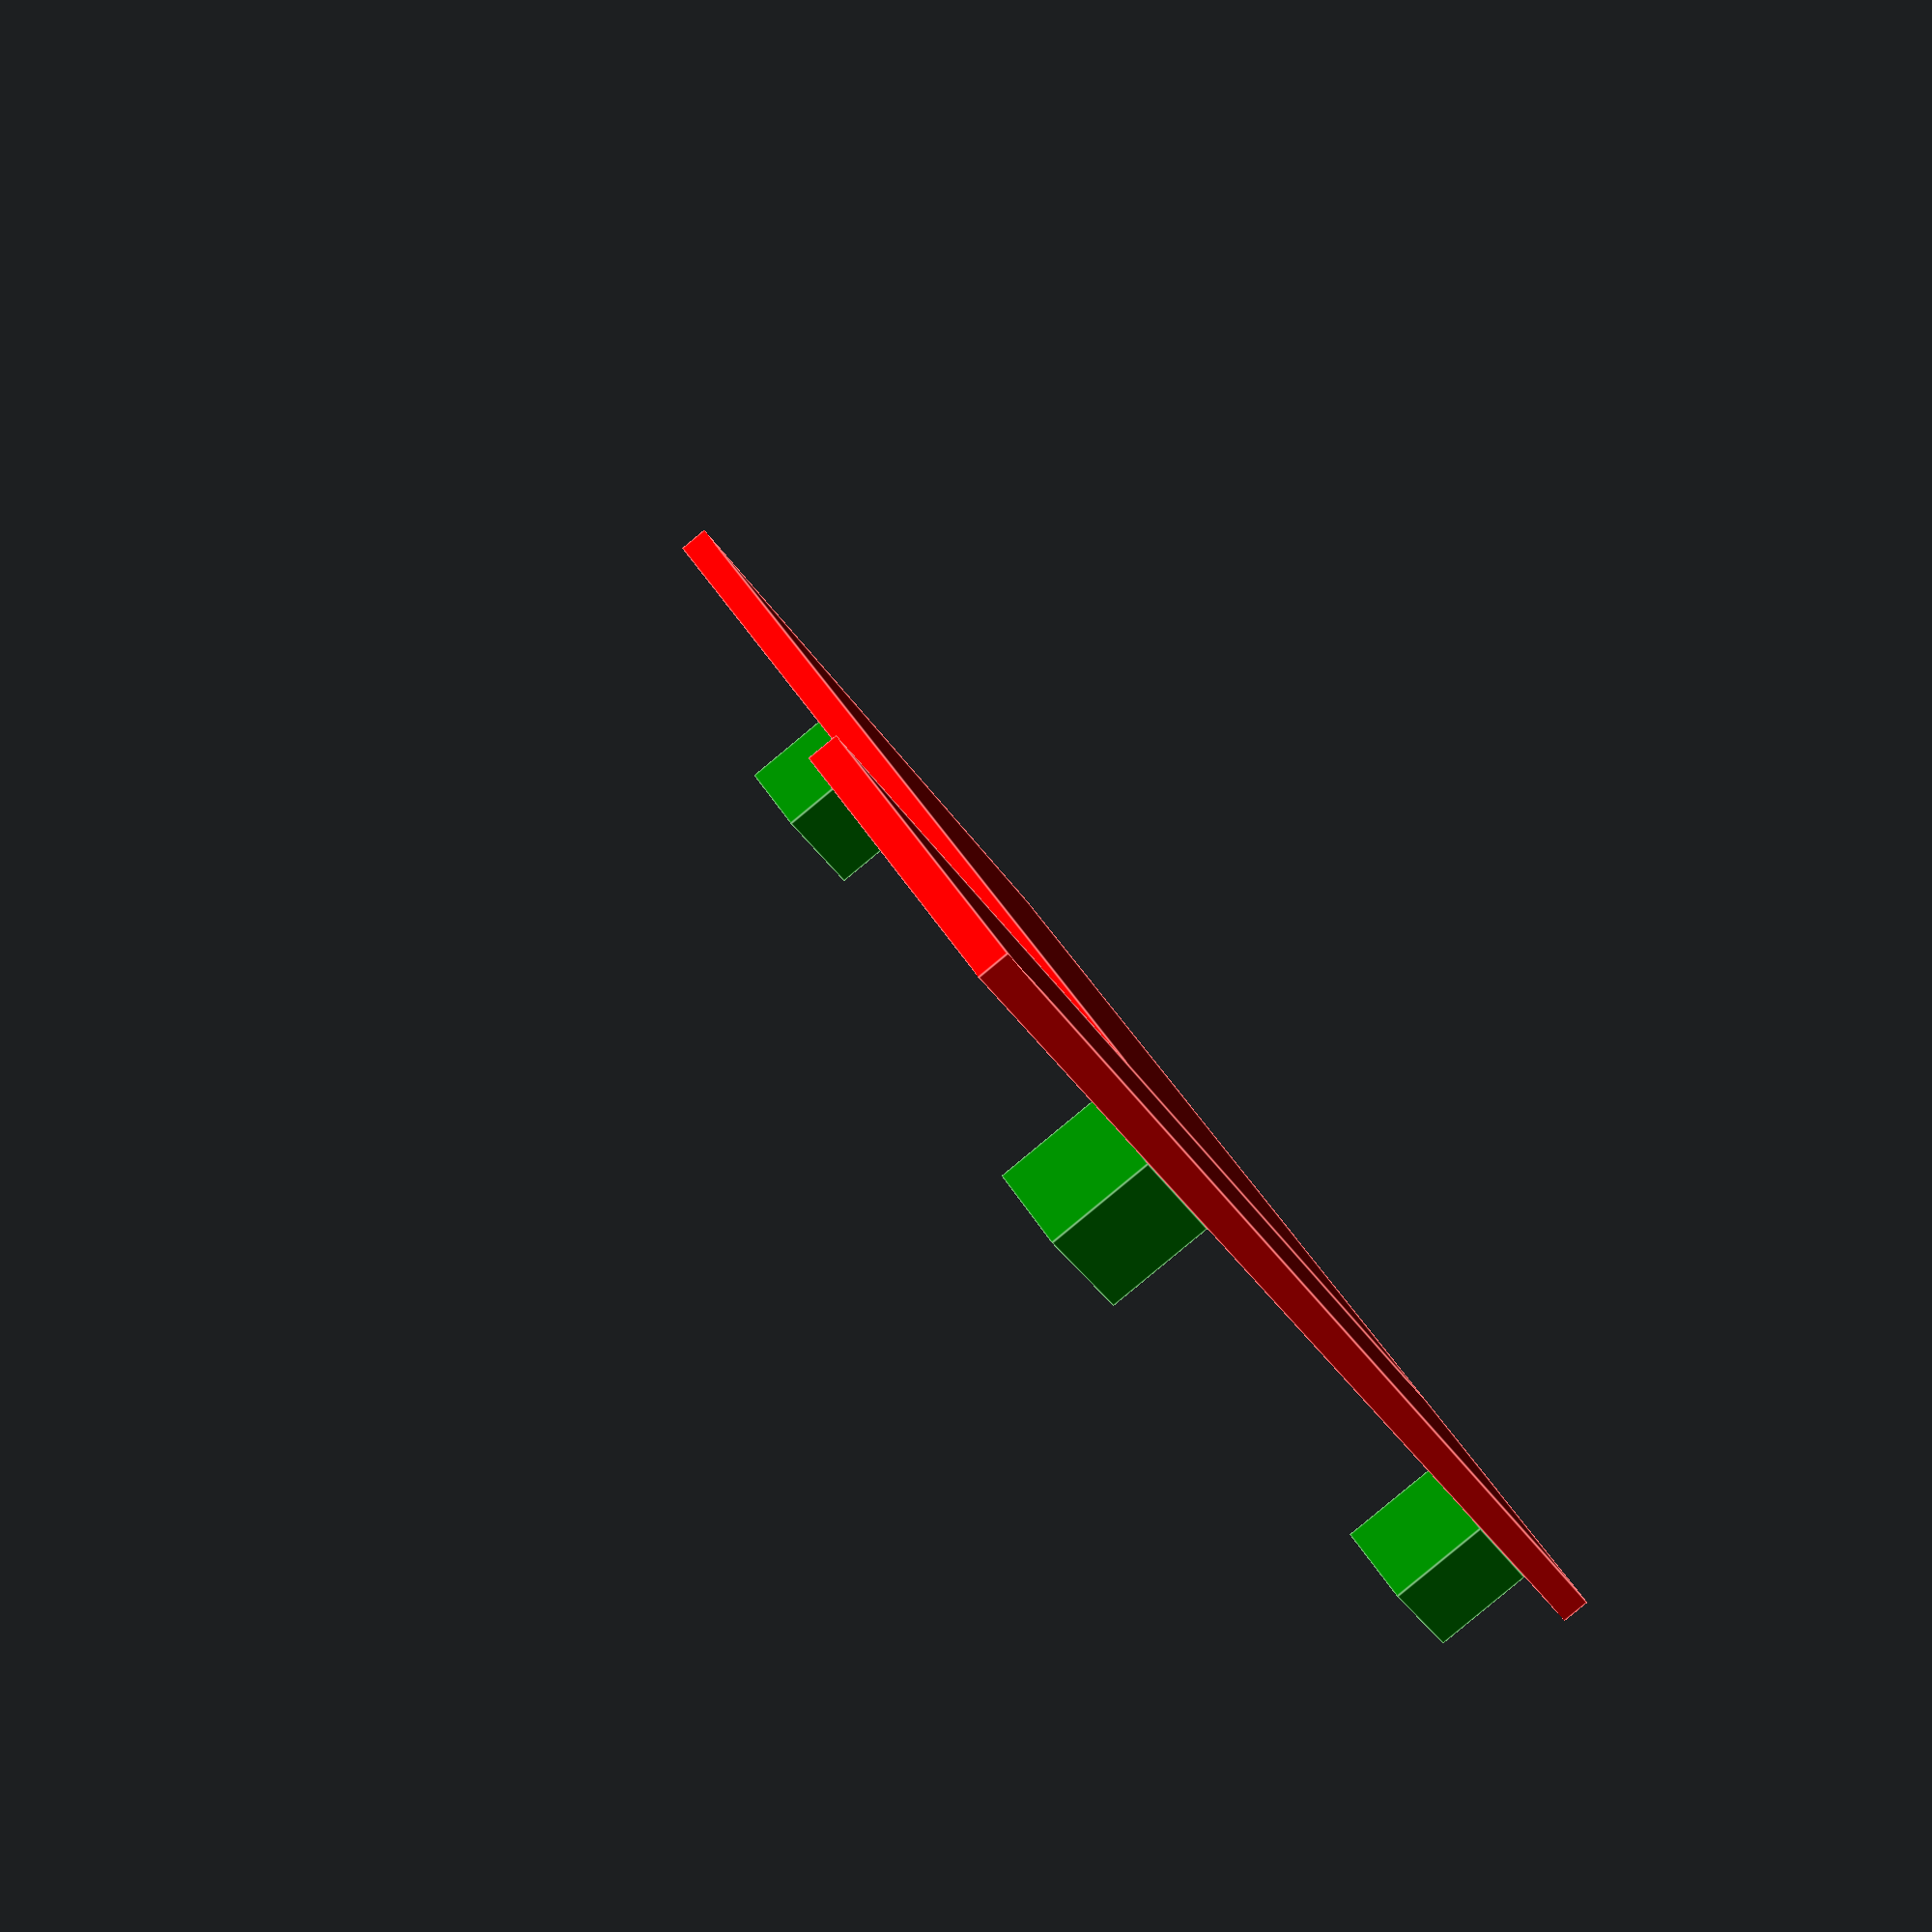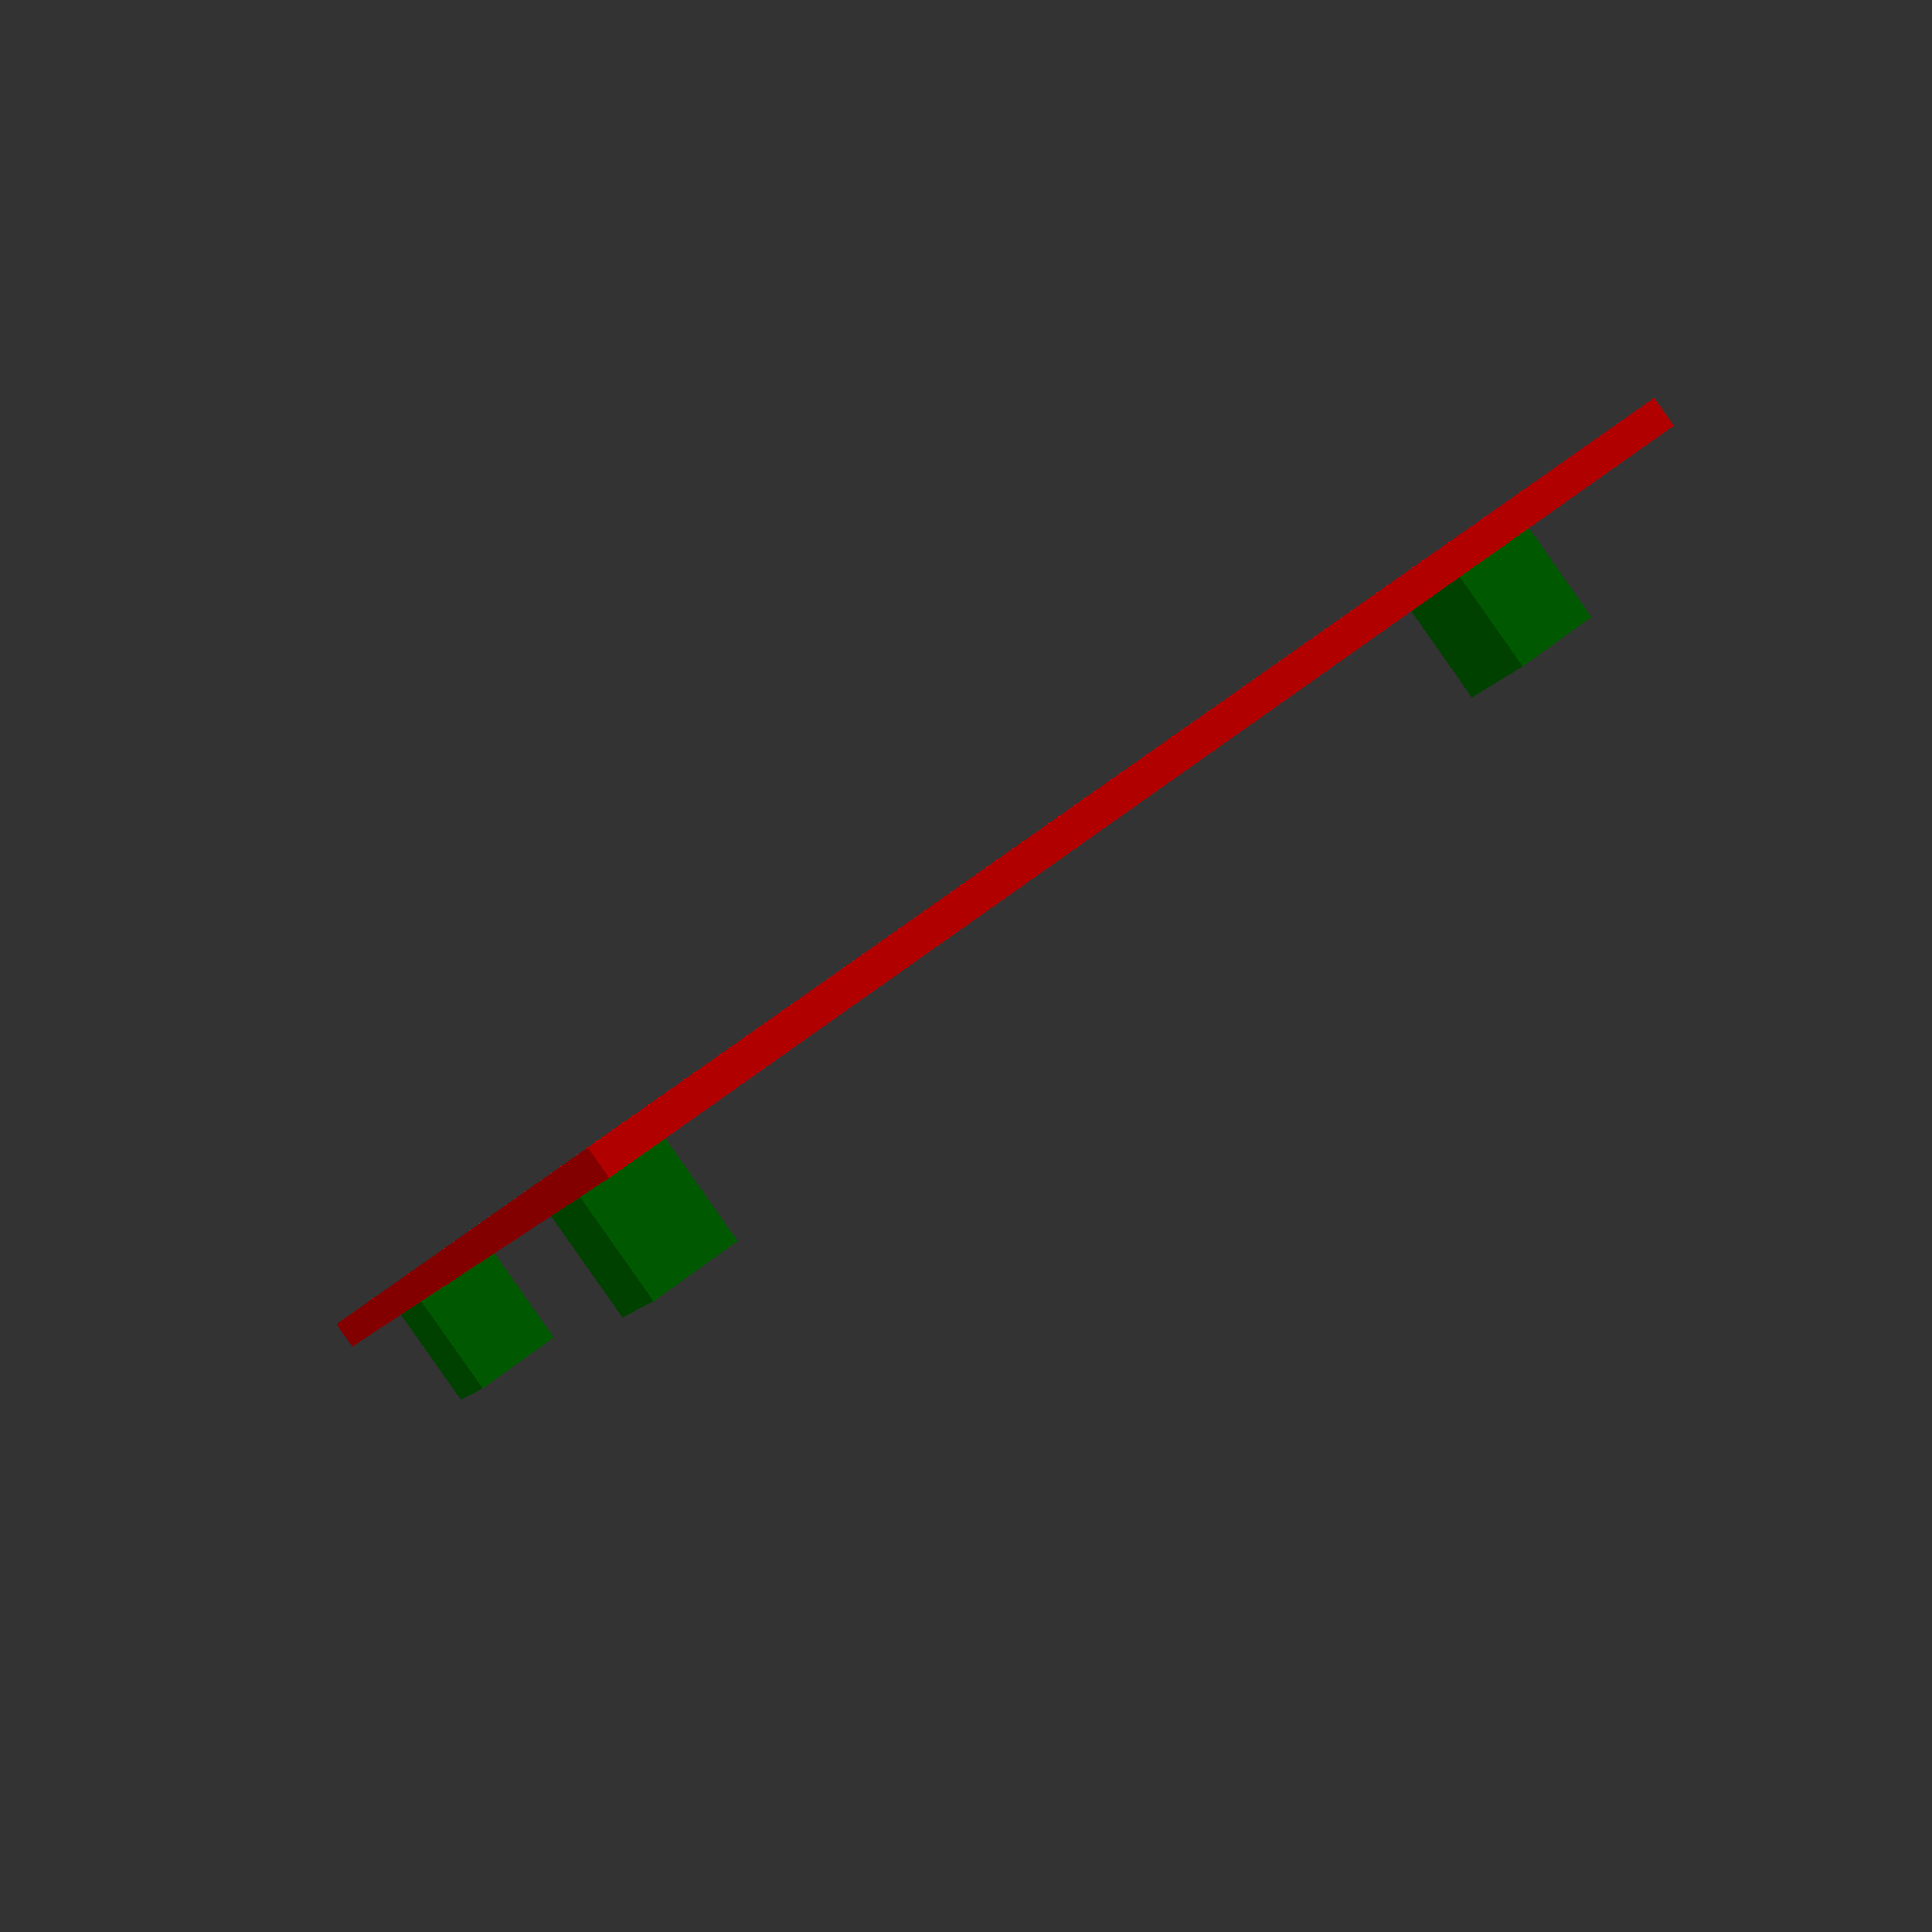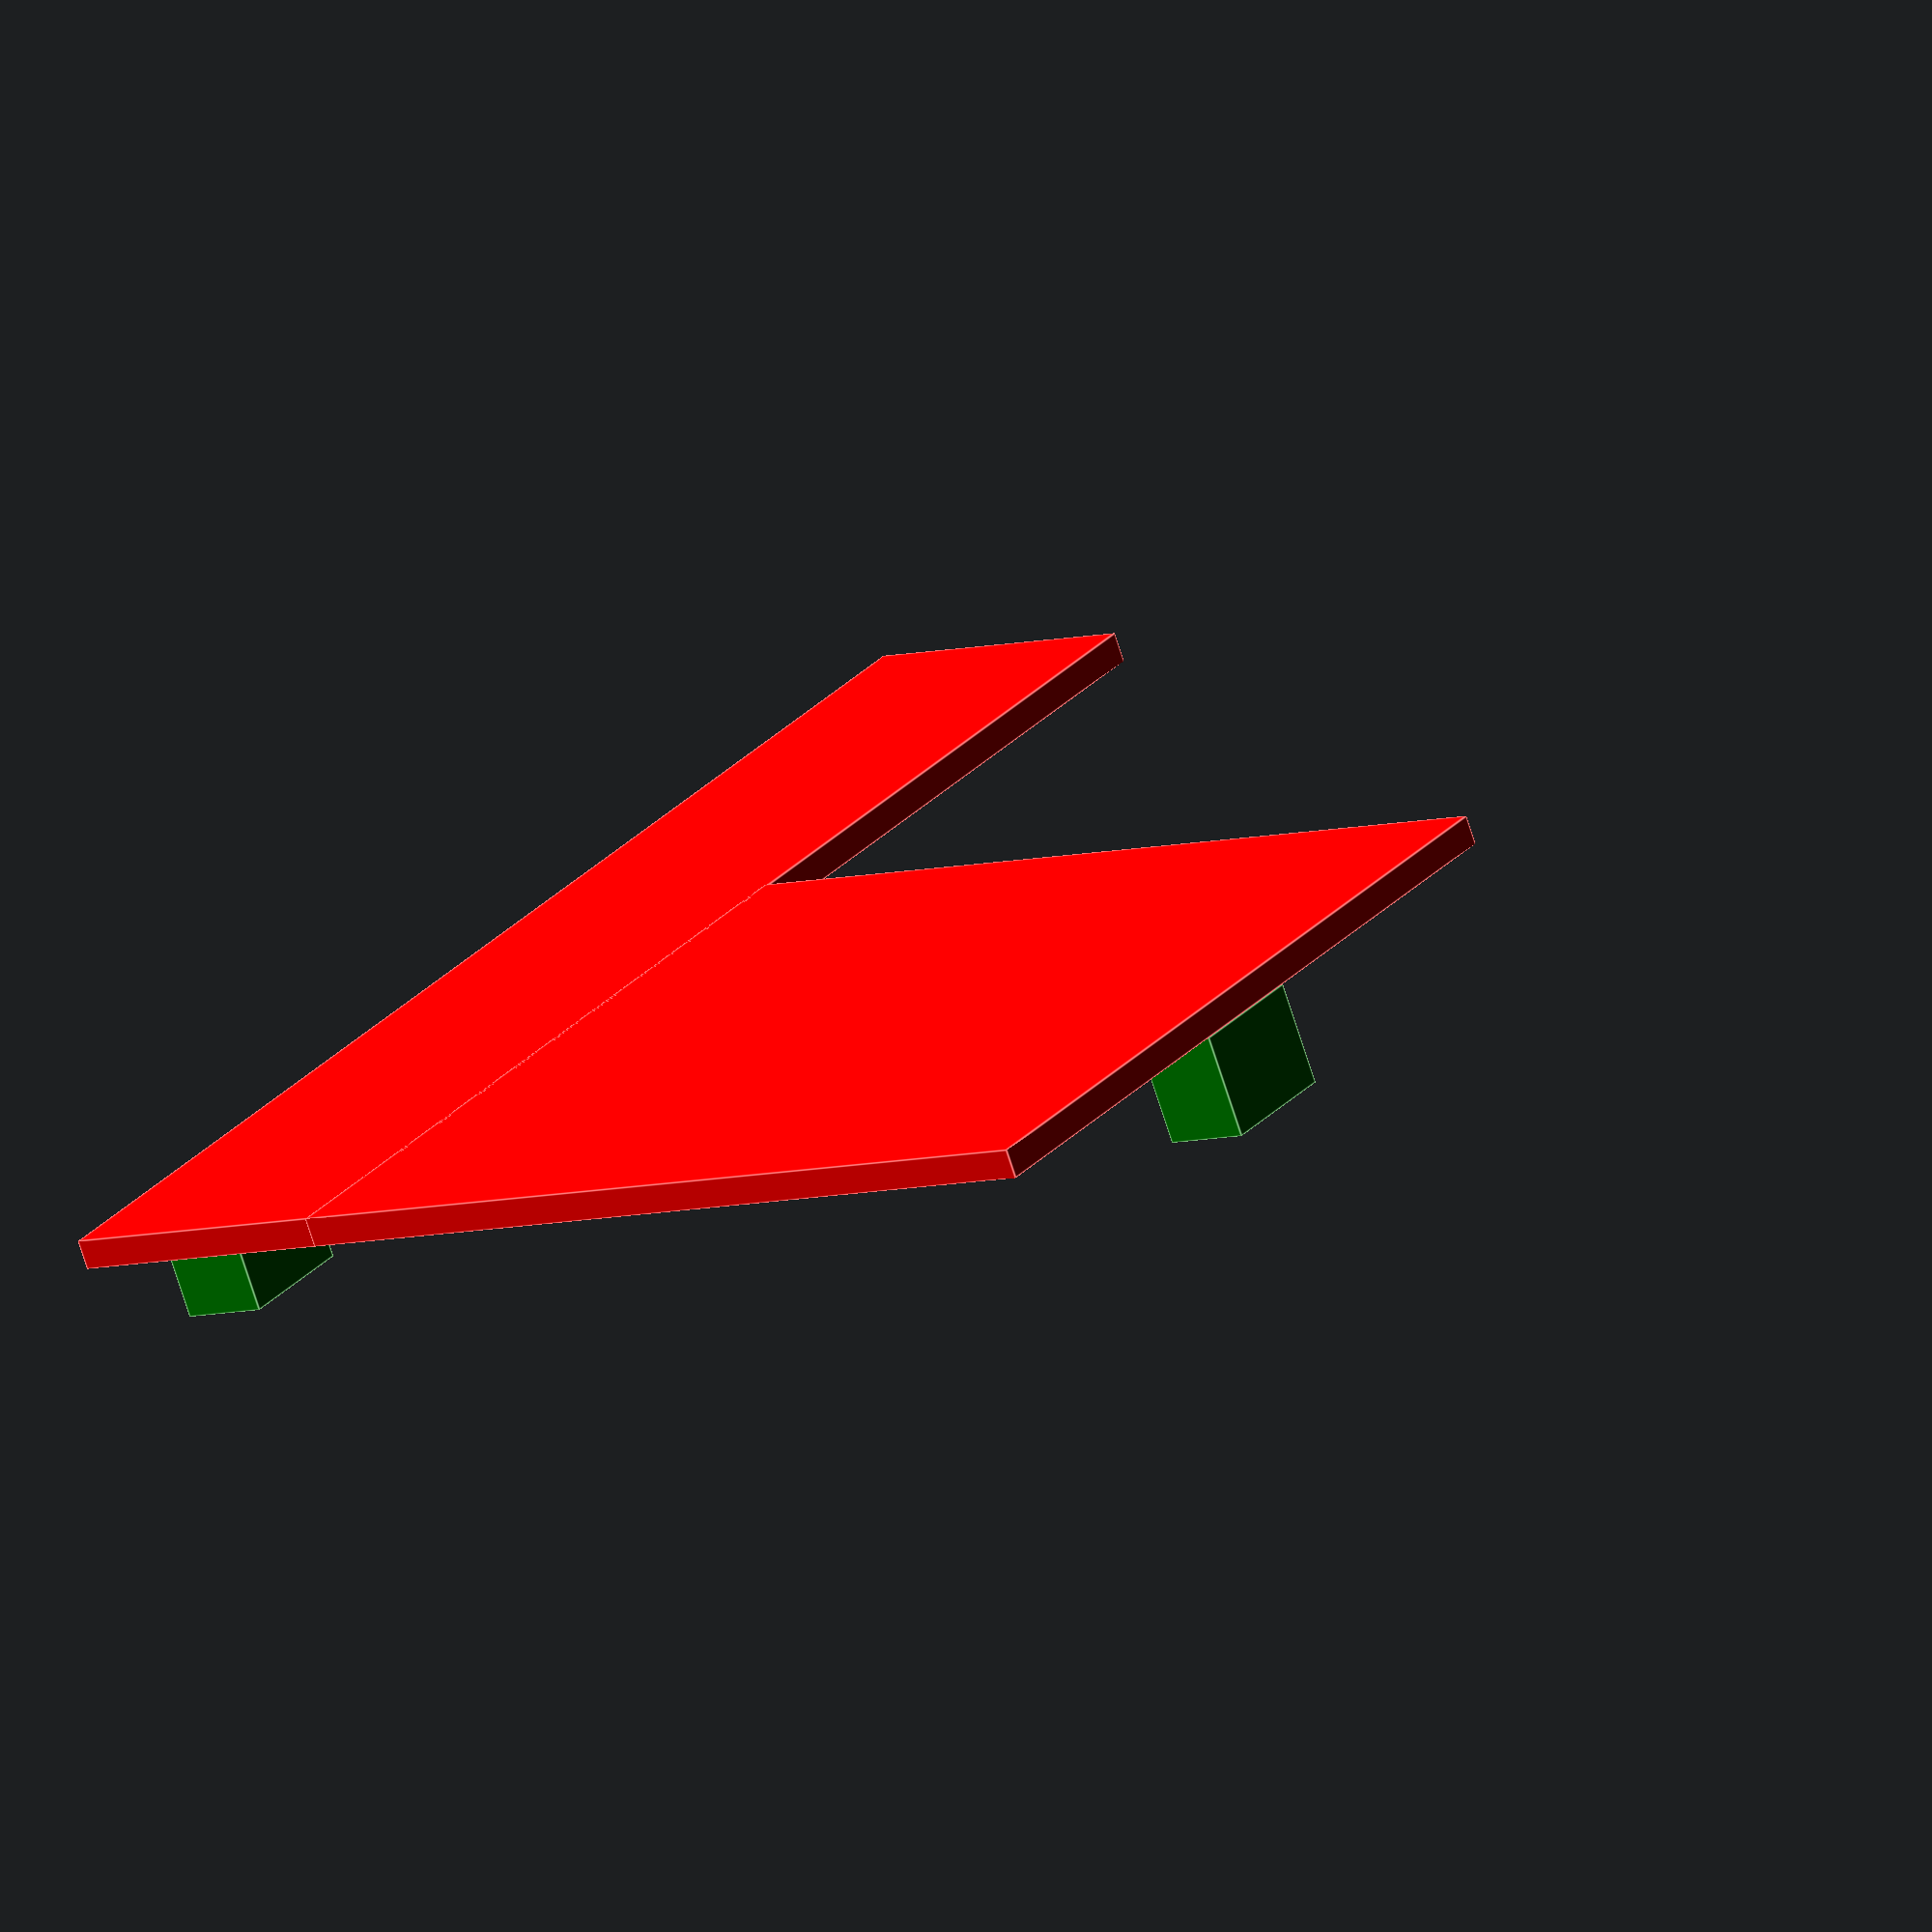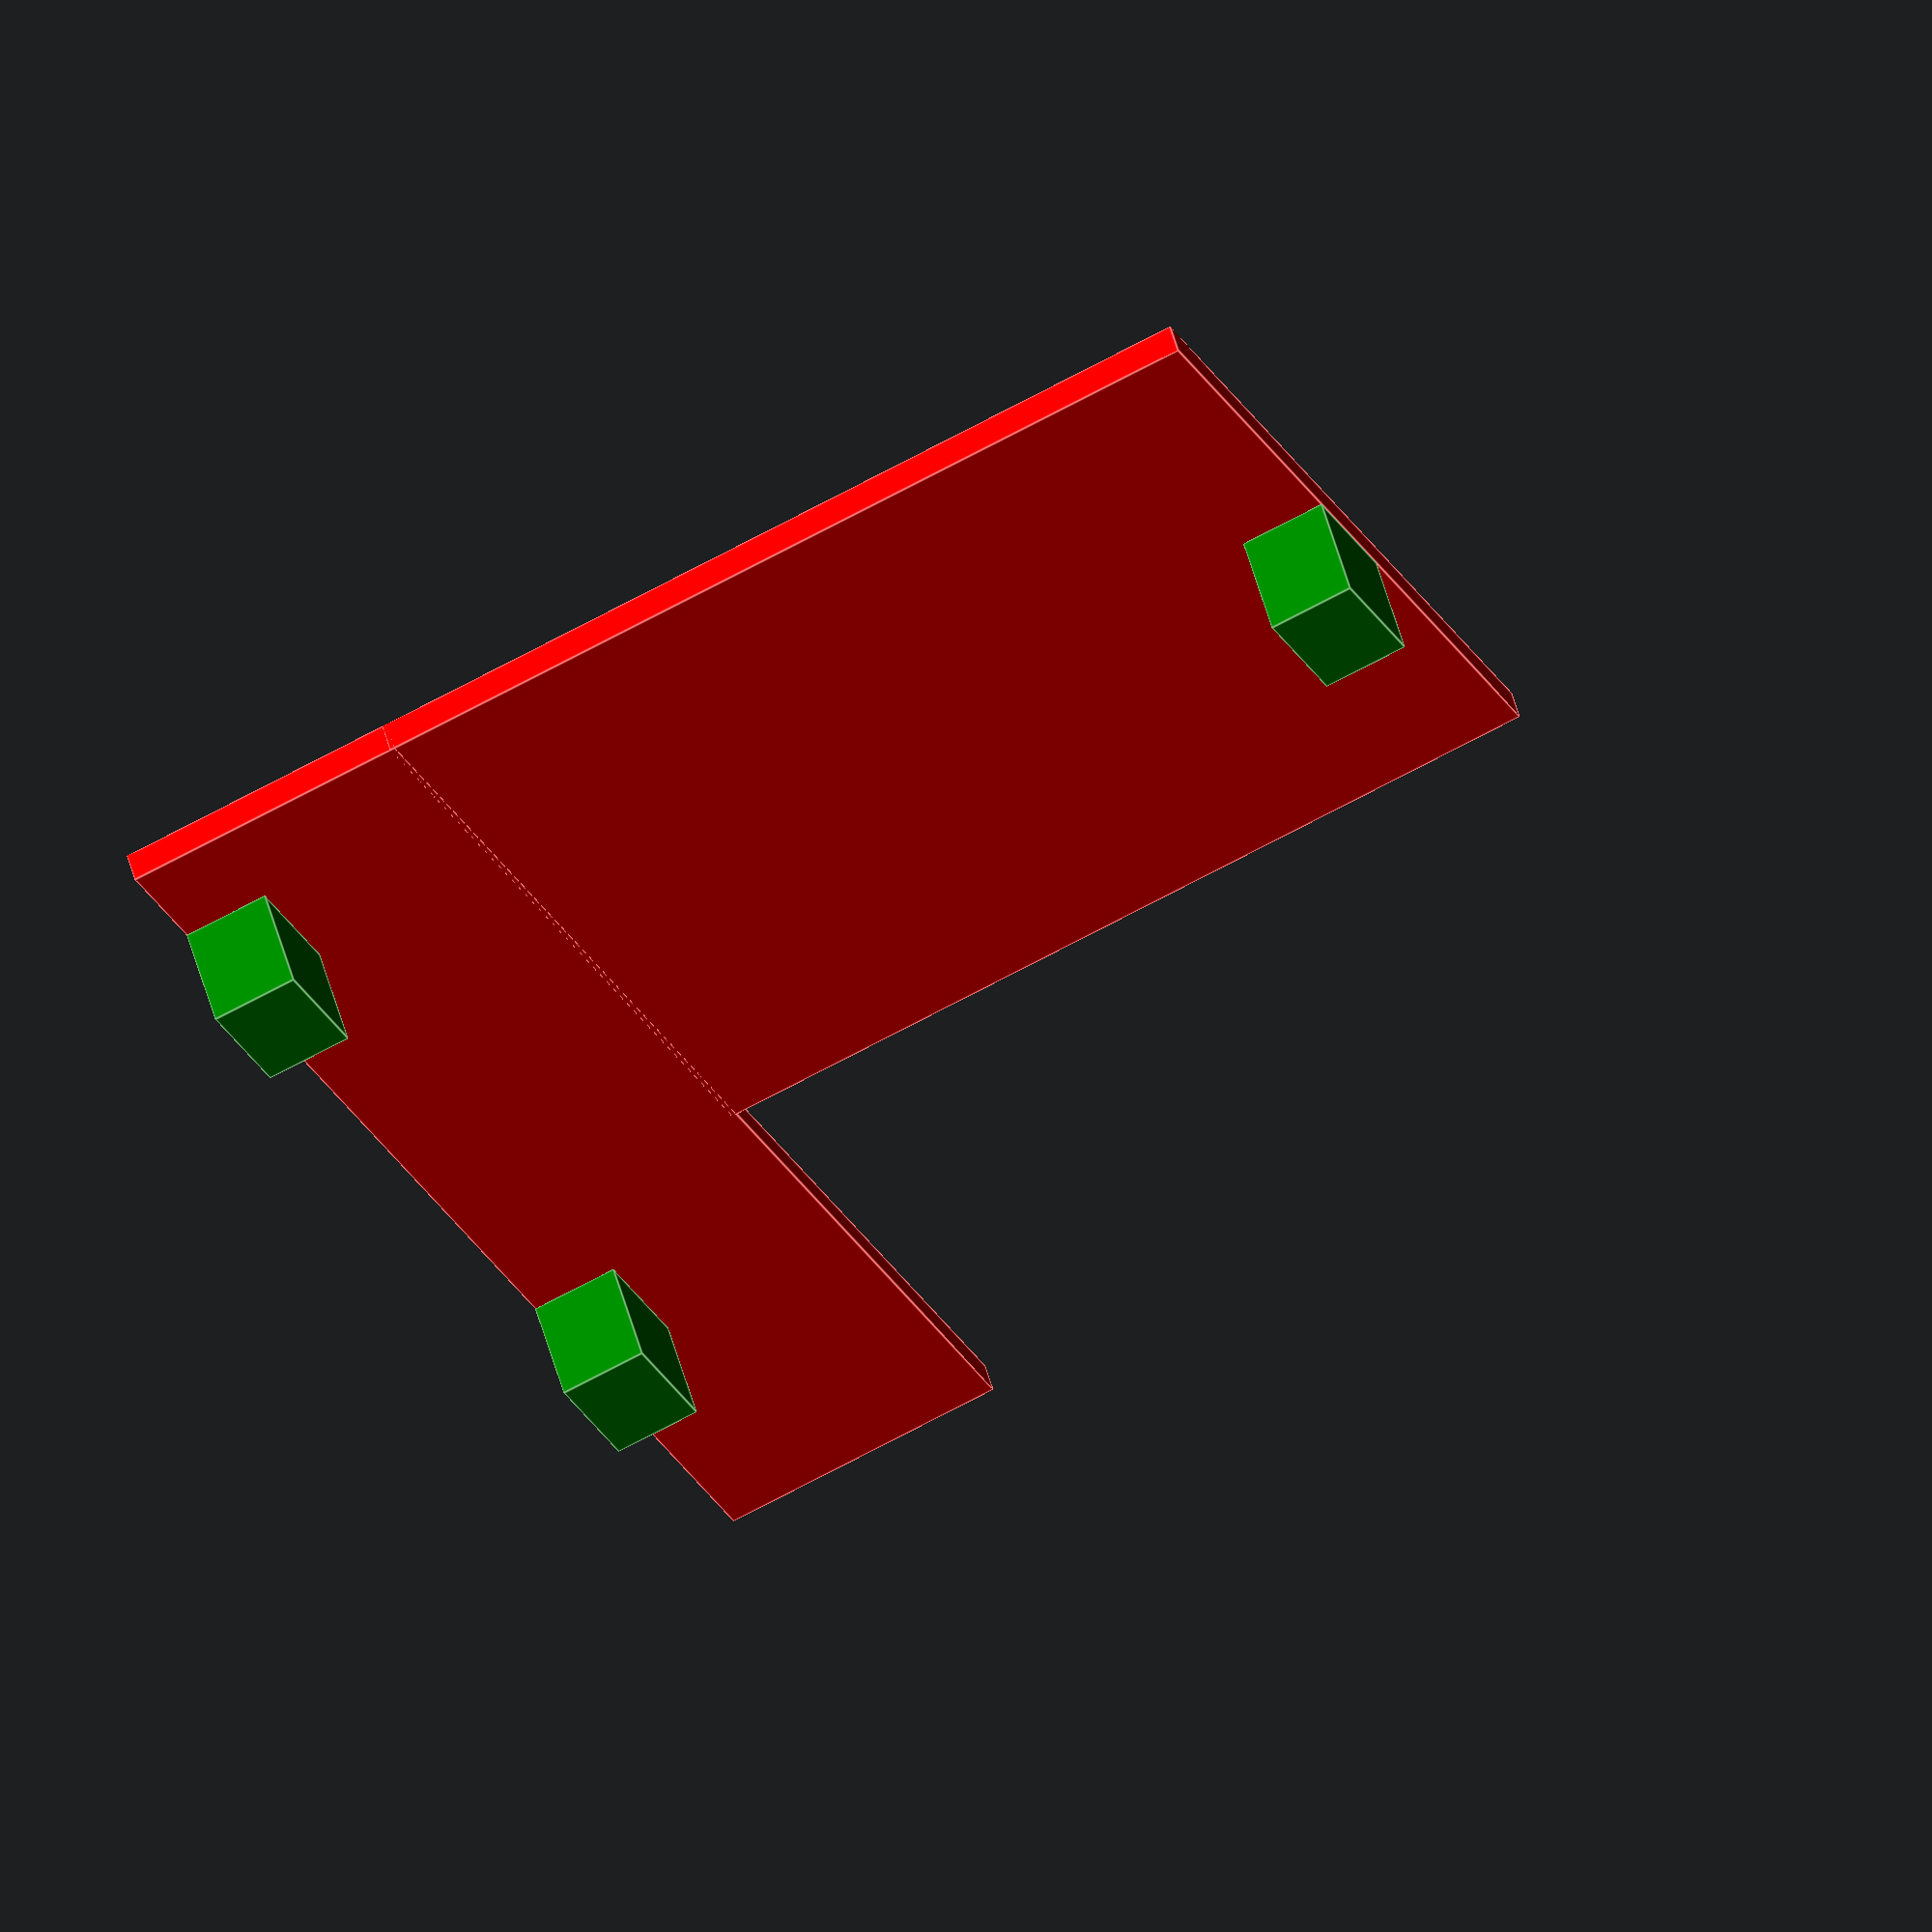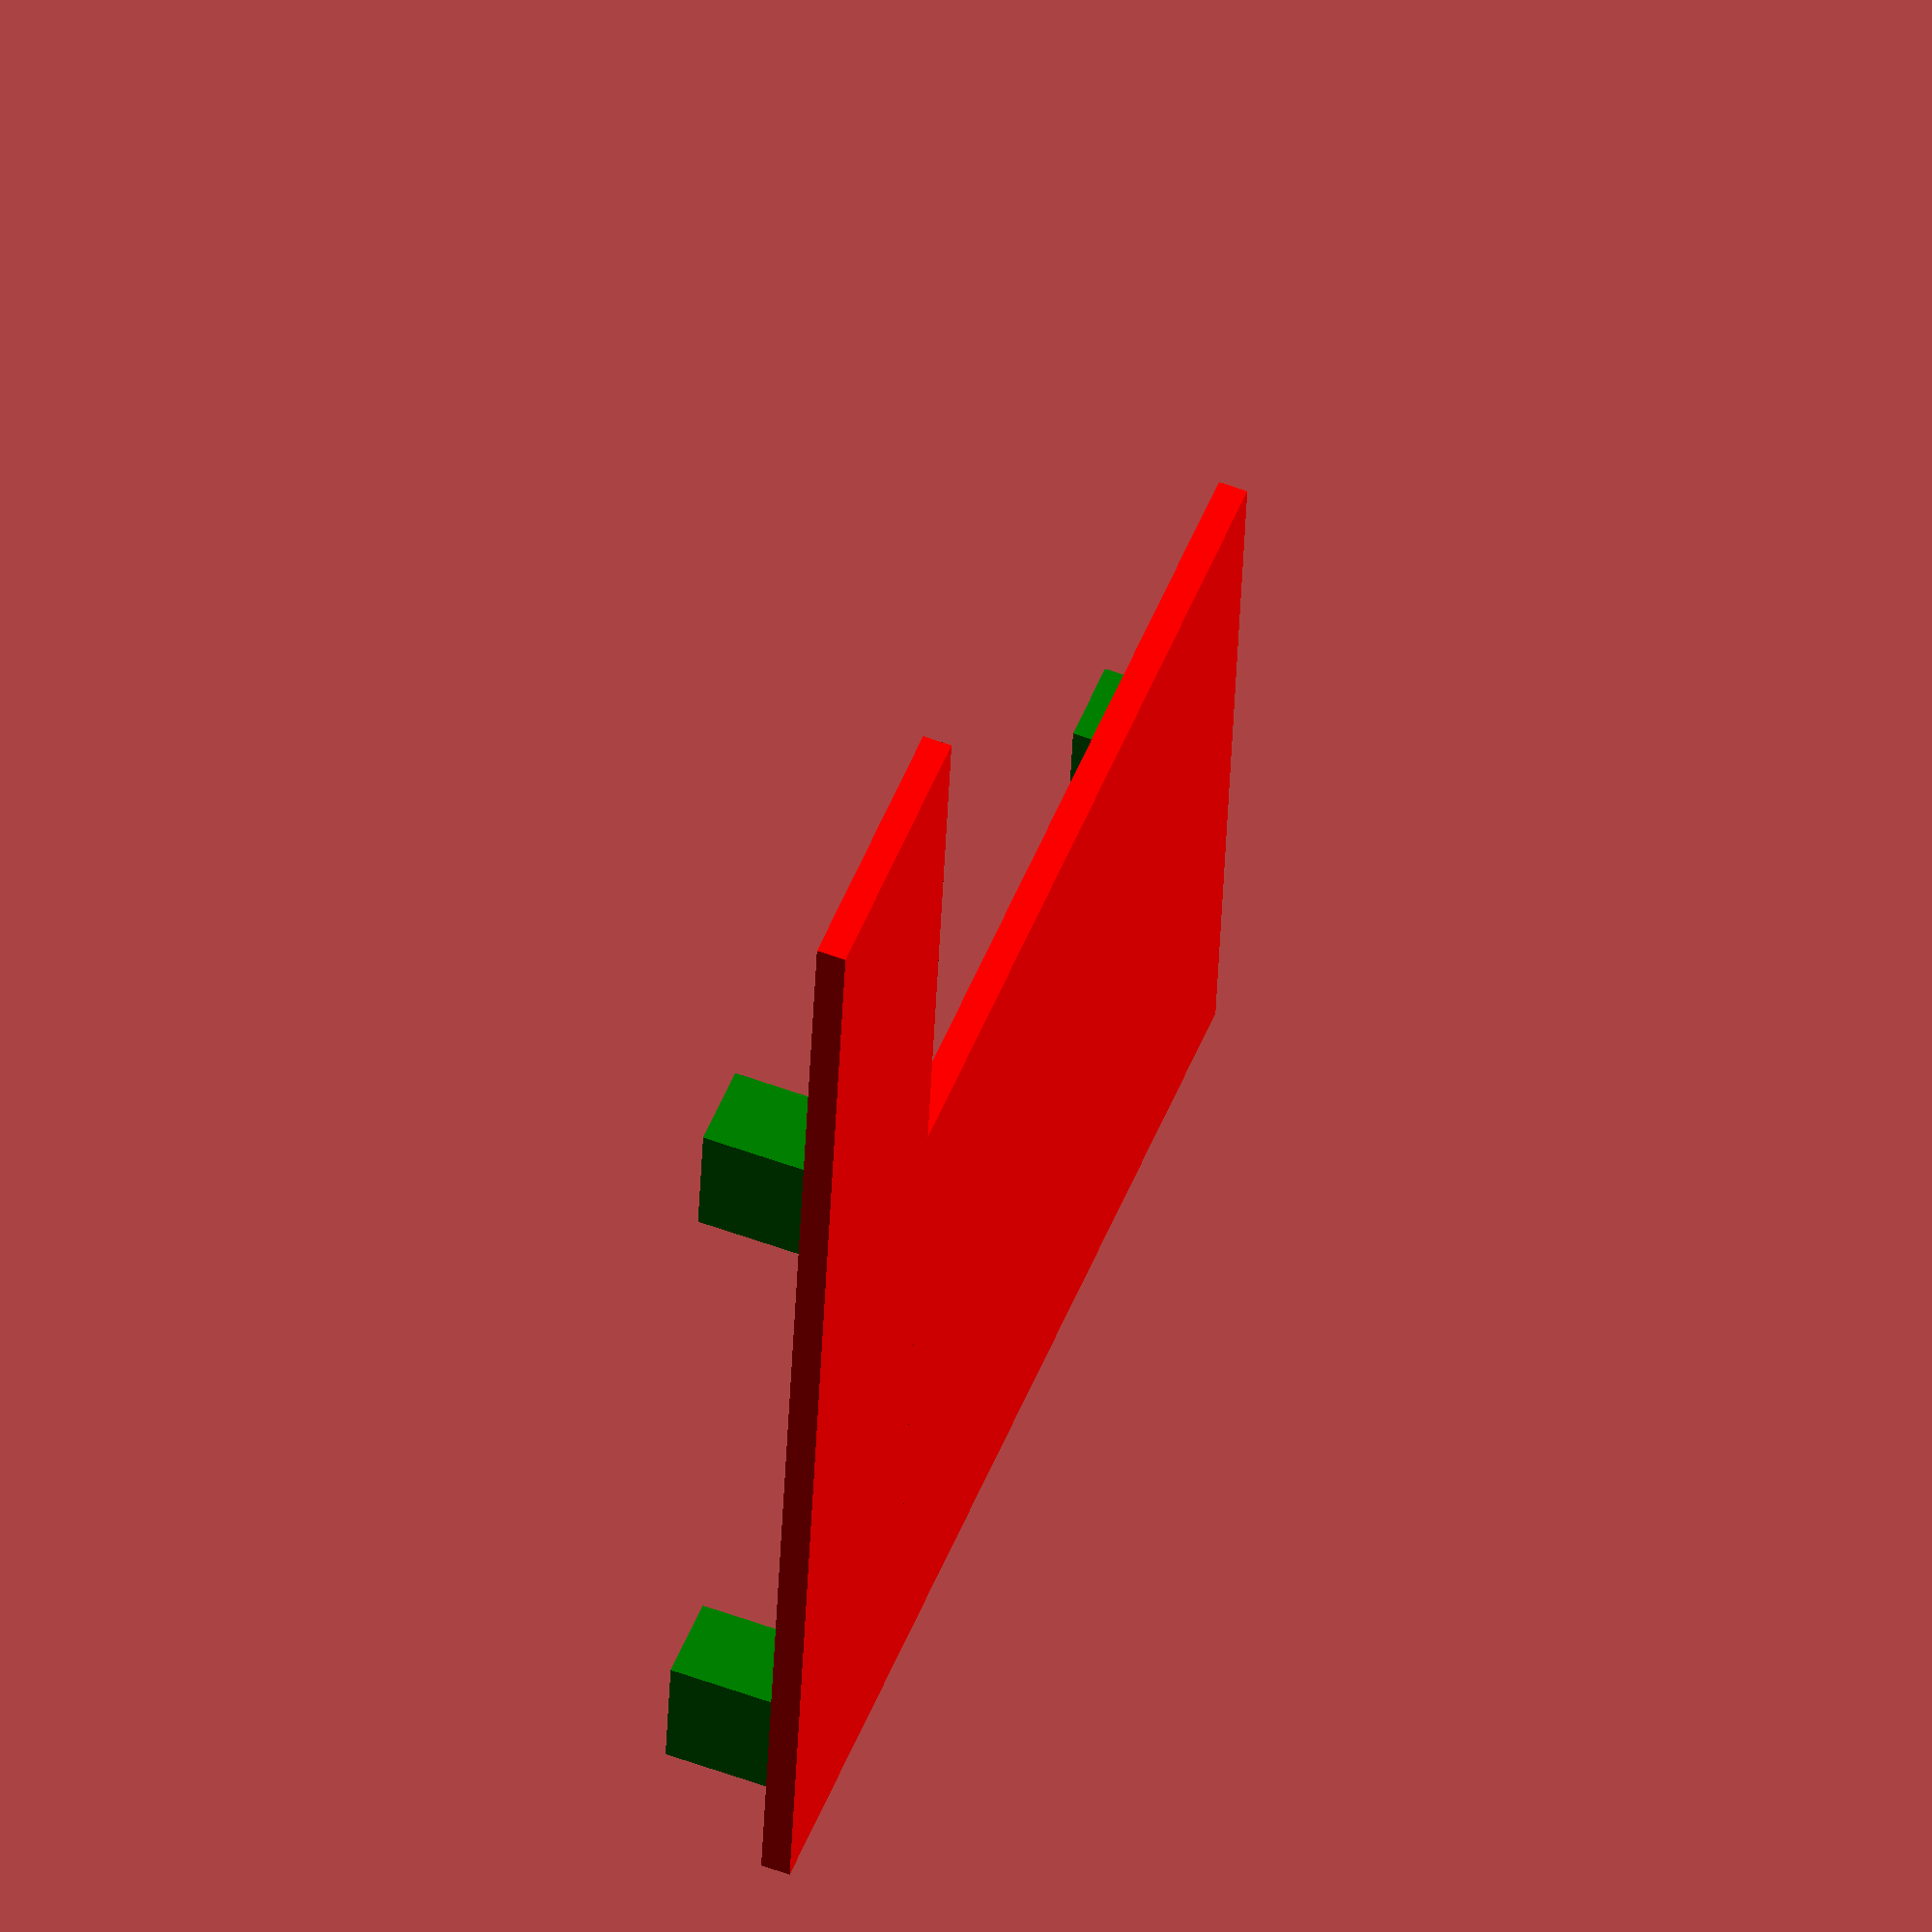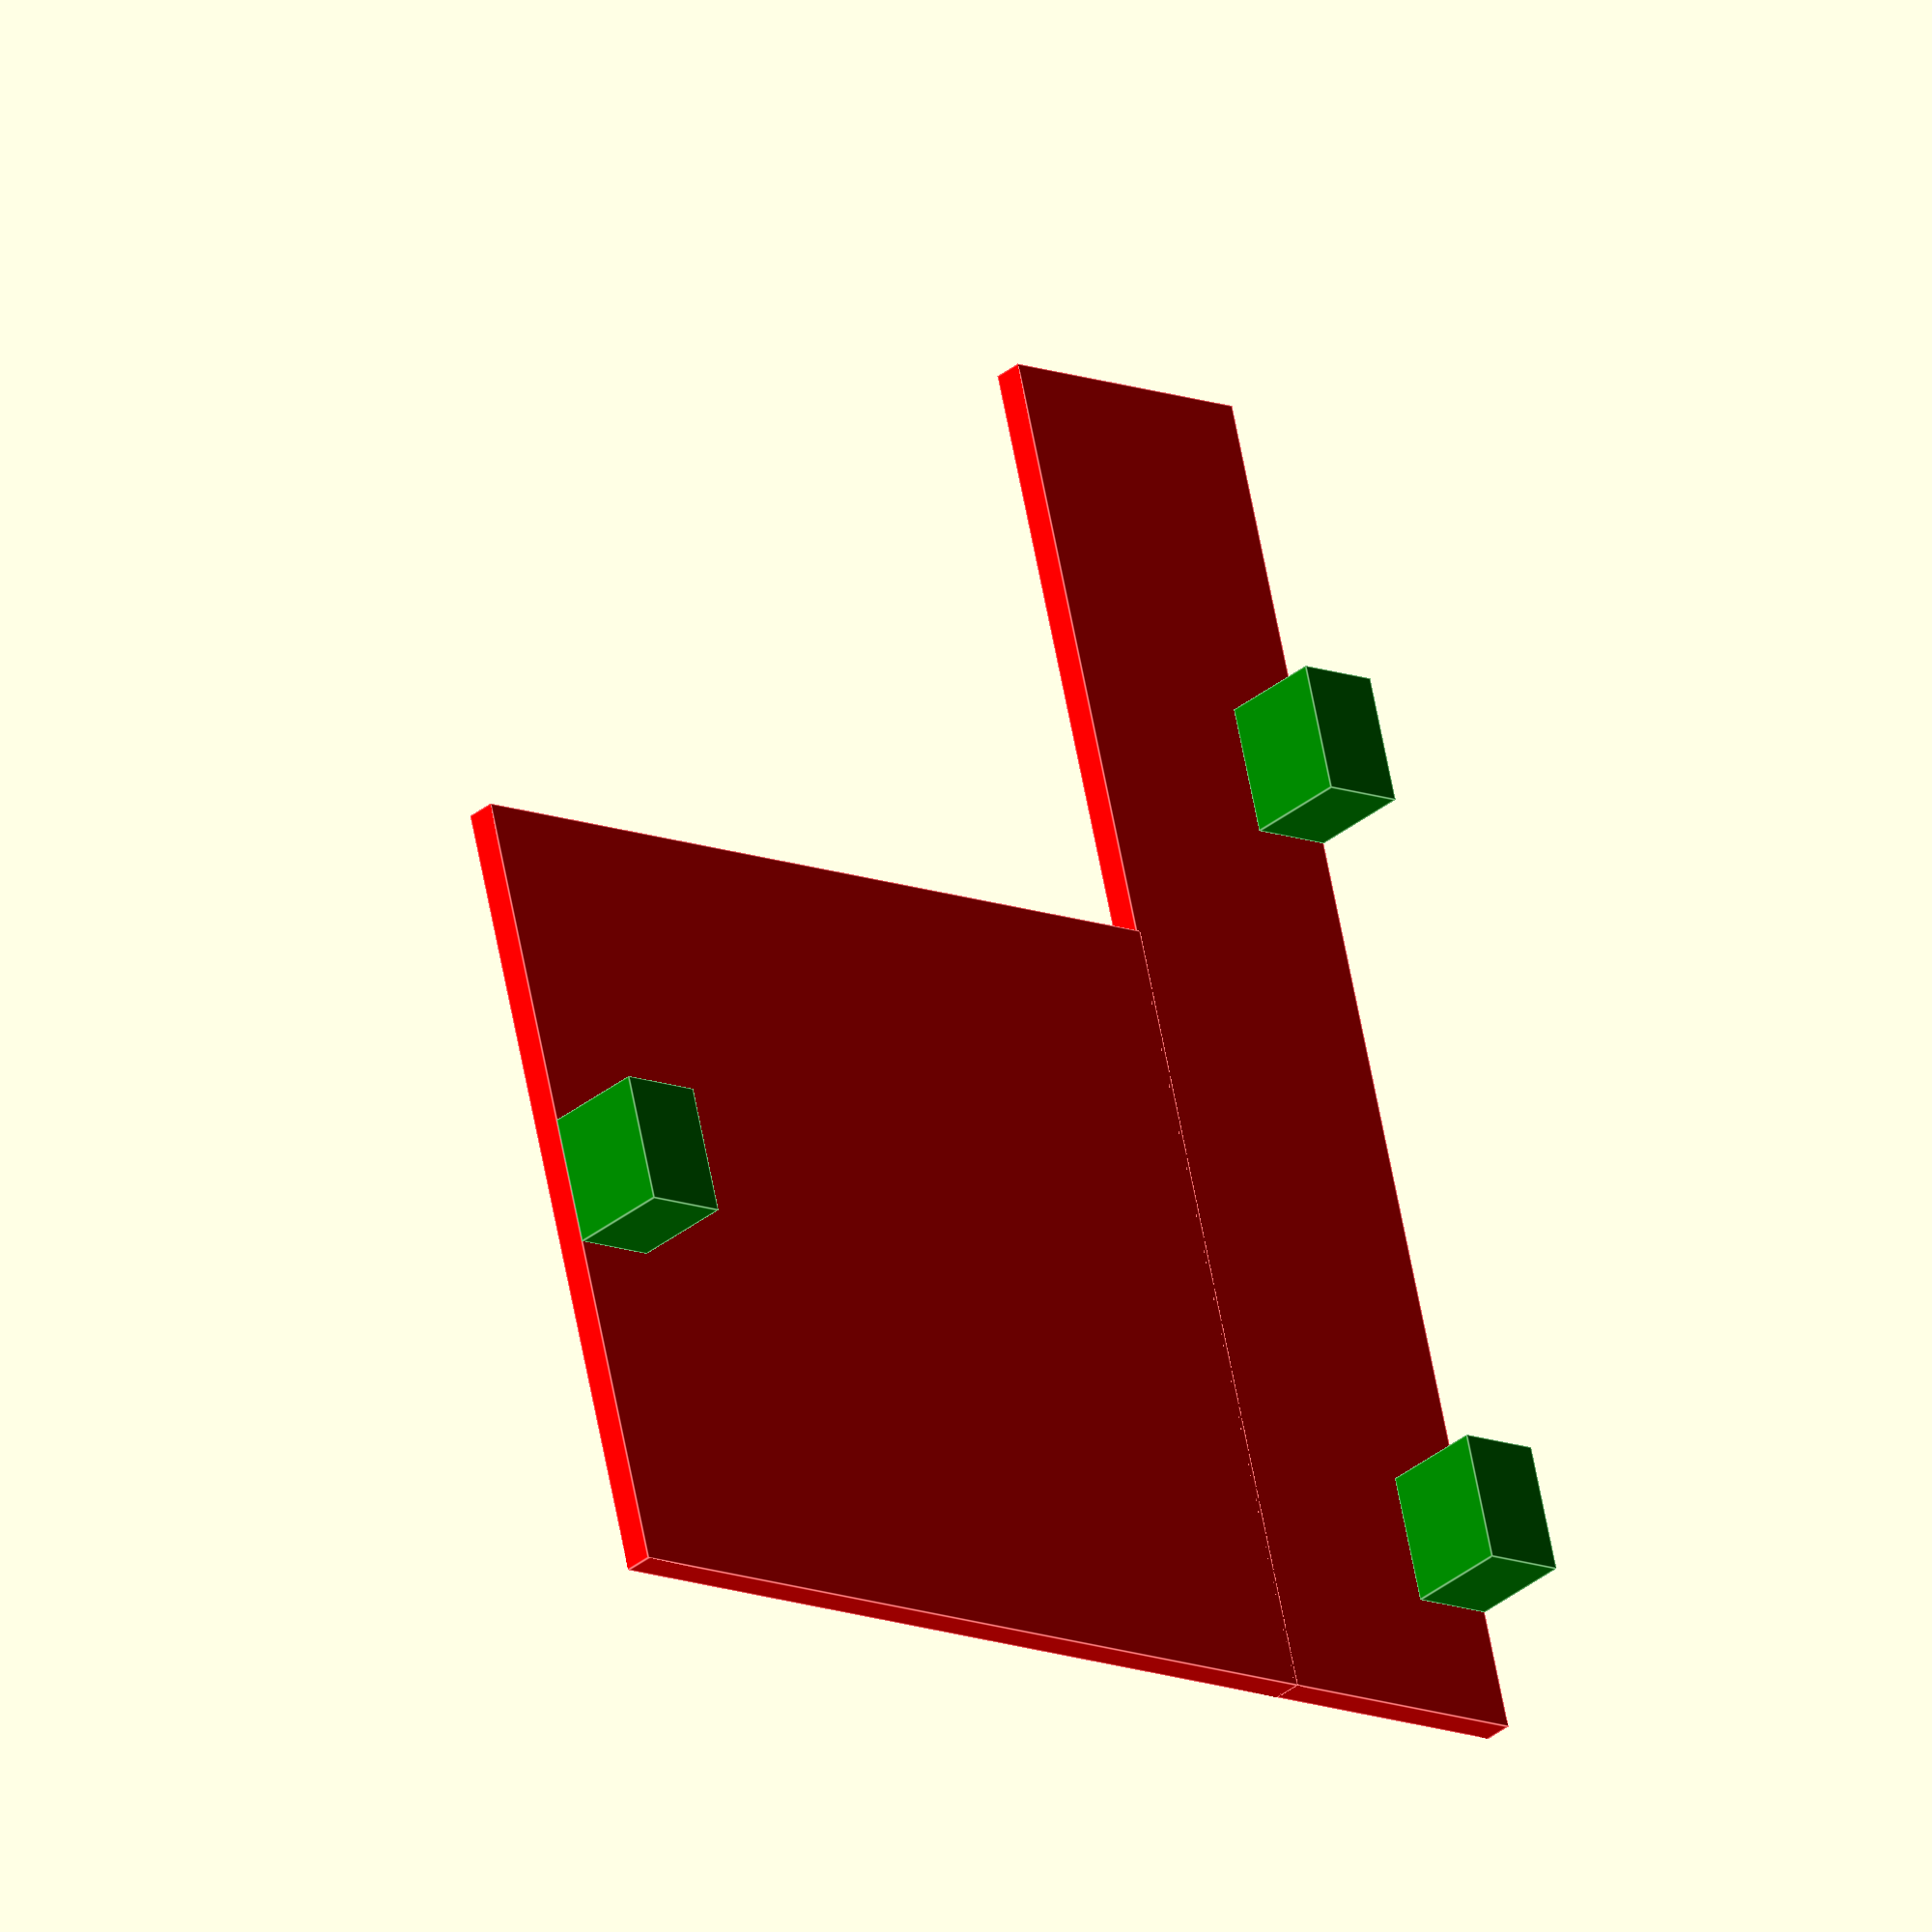
<openscad>
$fn= 20;

// The power cord is a little bit offset.
// So i want to cover it.


// boxbody();

color("green")
{
    translate([3.4,17.5,20])
    {
        cube([10,15,12]);
    }
    translate([3.4,112.5,20])
    {
        cube([10,15,12]);
    }
    translate([126.6,42.5,20])
    {
        cube([10,15,12]);
    }
}
color("red")
{
    translate([3.4,3.4,32])
    {
        cube([33.2,163.2,3.4]);
    }
    translate([36,3.4,32])
    {
        cube([100.6,93.2,3.4]);
    }
}


module boxbody()
{
    difference()
    {
        union()
        {
            cube([40,170,35]);
            translate([40,0,0])
            {
                cube([100,100,35]);
            }
        }
        translate([3,3,3])
        {
            cube([34,164,35]);
        }
        translate([36,3,3])
        {
            cube([101,94,35]);
        }
        // Screwholes
        screwholes(4.5);
        // Power-out
        translate([35,135,25])
        {
            cube([10,15,12]);
        }
    }
}

module screwholes(diameter=1)
{
    color("blue")
    rotate([0,90,0])
    {
        translate([-25,25,-5])
        {
            cylinder(d=diameter,h=20);
        }
        translate([-25,120,-5])
        {
            cylinder(d=diameter,h=20);
        }
        translate([-25,50,125])
        {
            cylinder(d=diameter,h=20);
        }
    }
}
</openscad>
<views>
elev=266.5 azim=41.1 roll=230.4 proj=p view=edges
elev=269.0 azim=161.2 roll=144.9 proj=p view=wireframe
elev=73.6 azim=35.3 roll=17.8 proj=o view=edges
elev=125.8 azim=25.1 roll=15.4 proj=o view=edges
elev=123.0 azim=186.1 roll=249.0 proj=o view=wireframe
elev=33.2 azim=14.7 roll=138.1 proj=o view=edges
</views>
